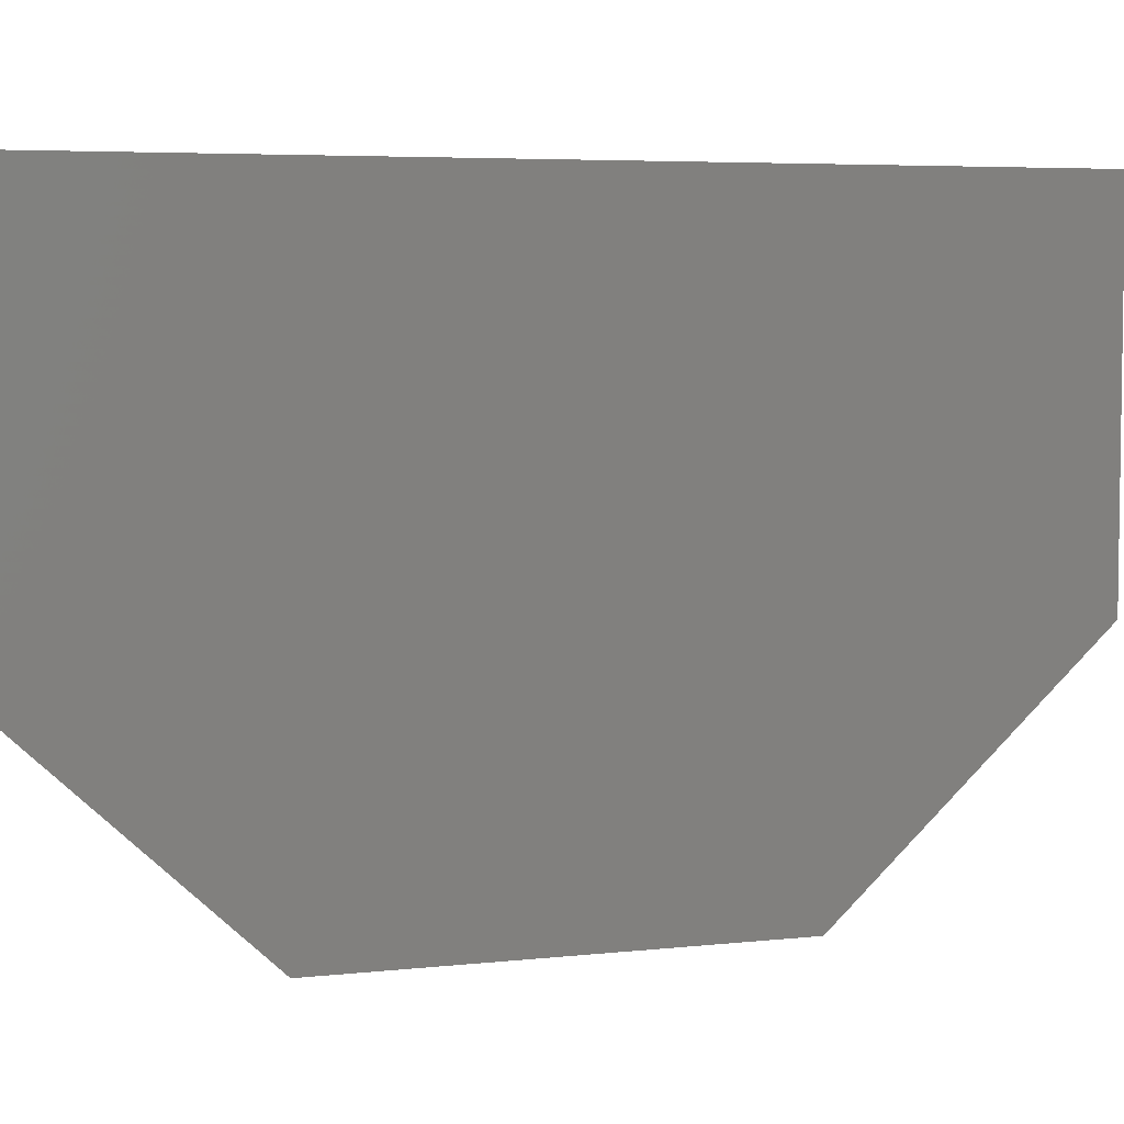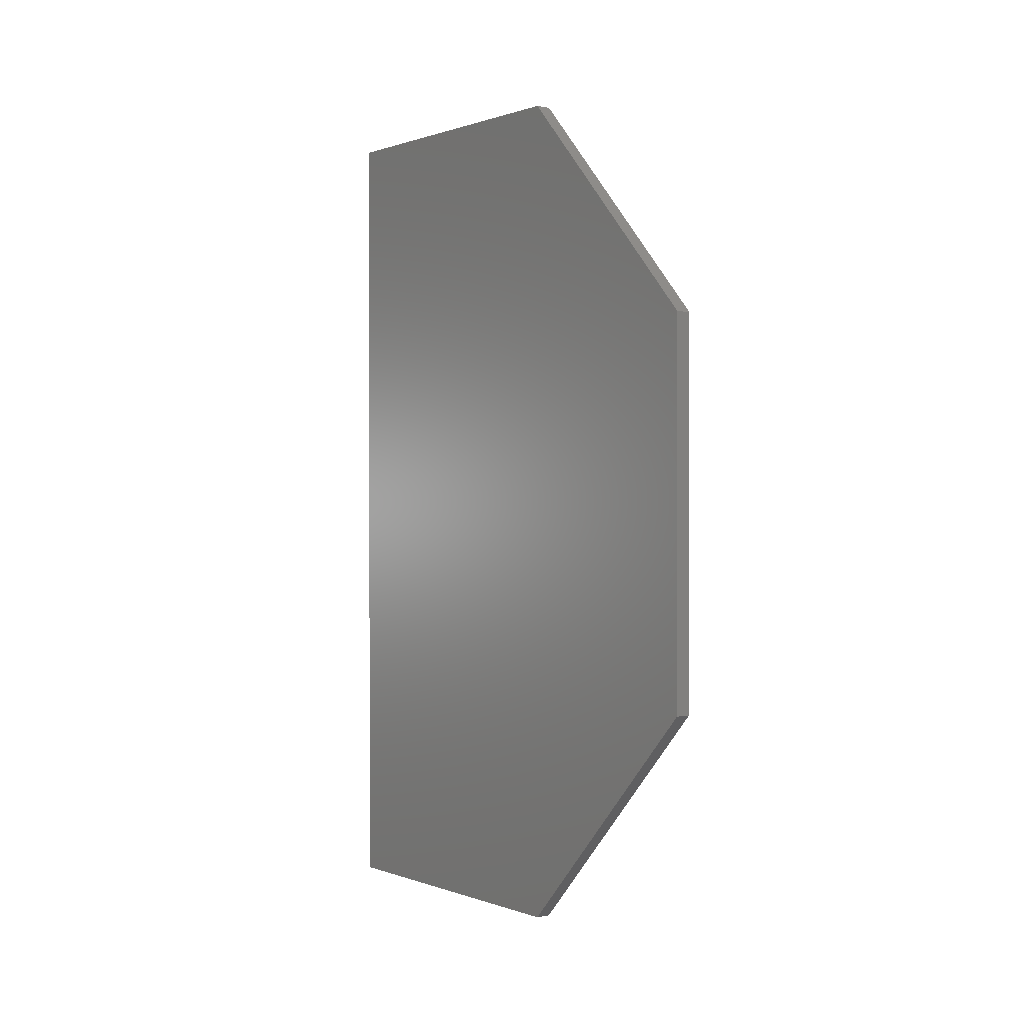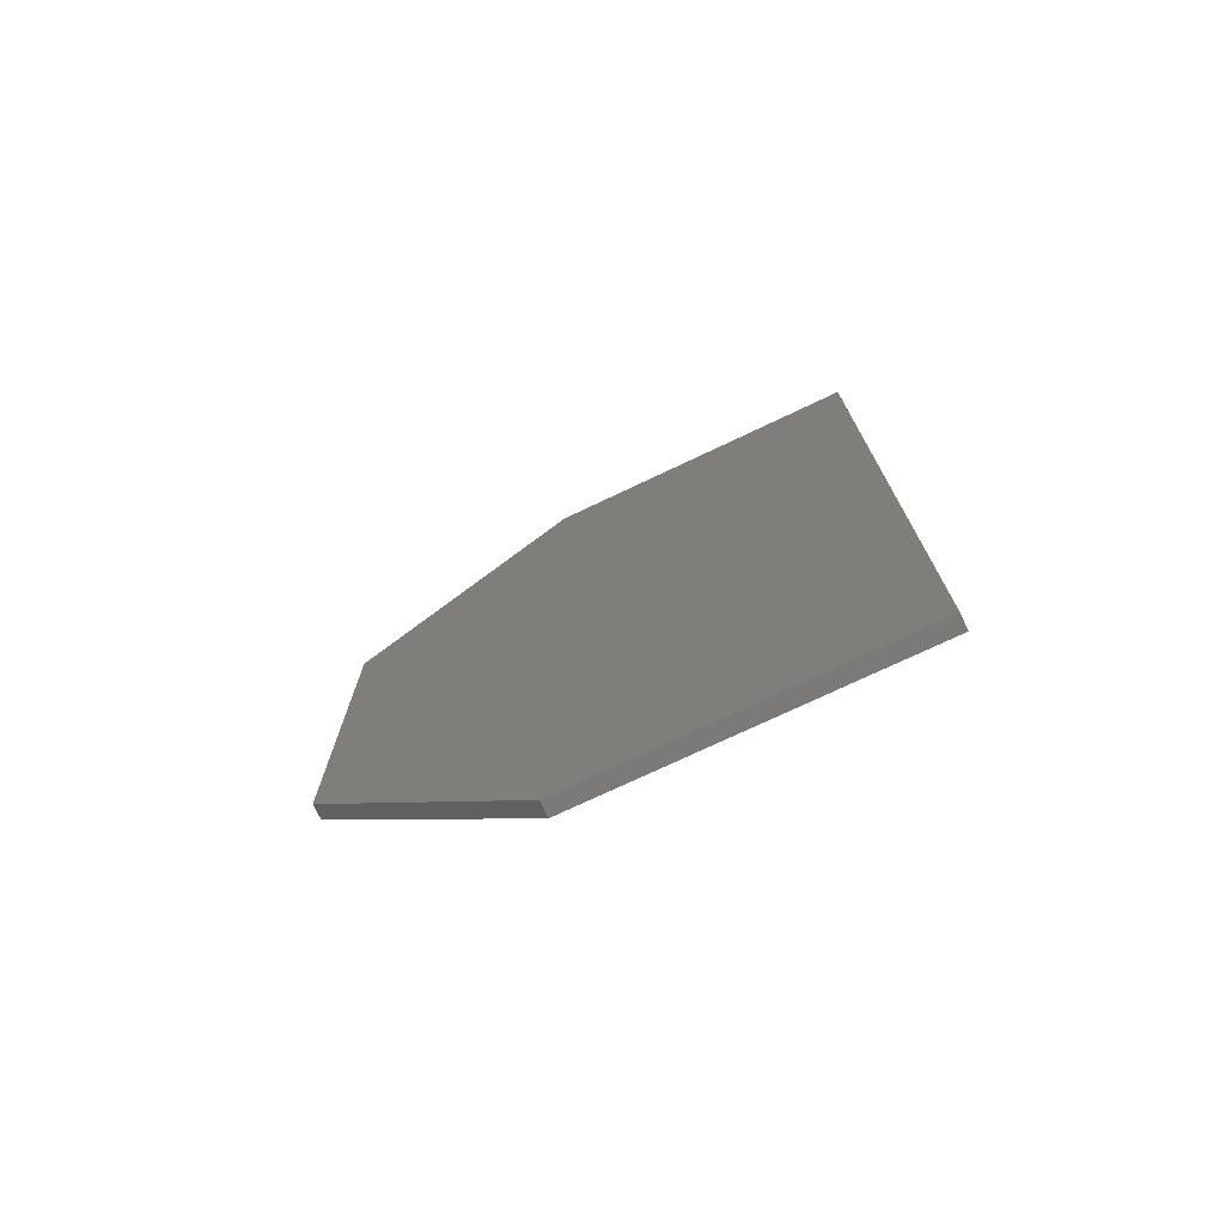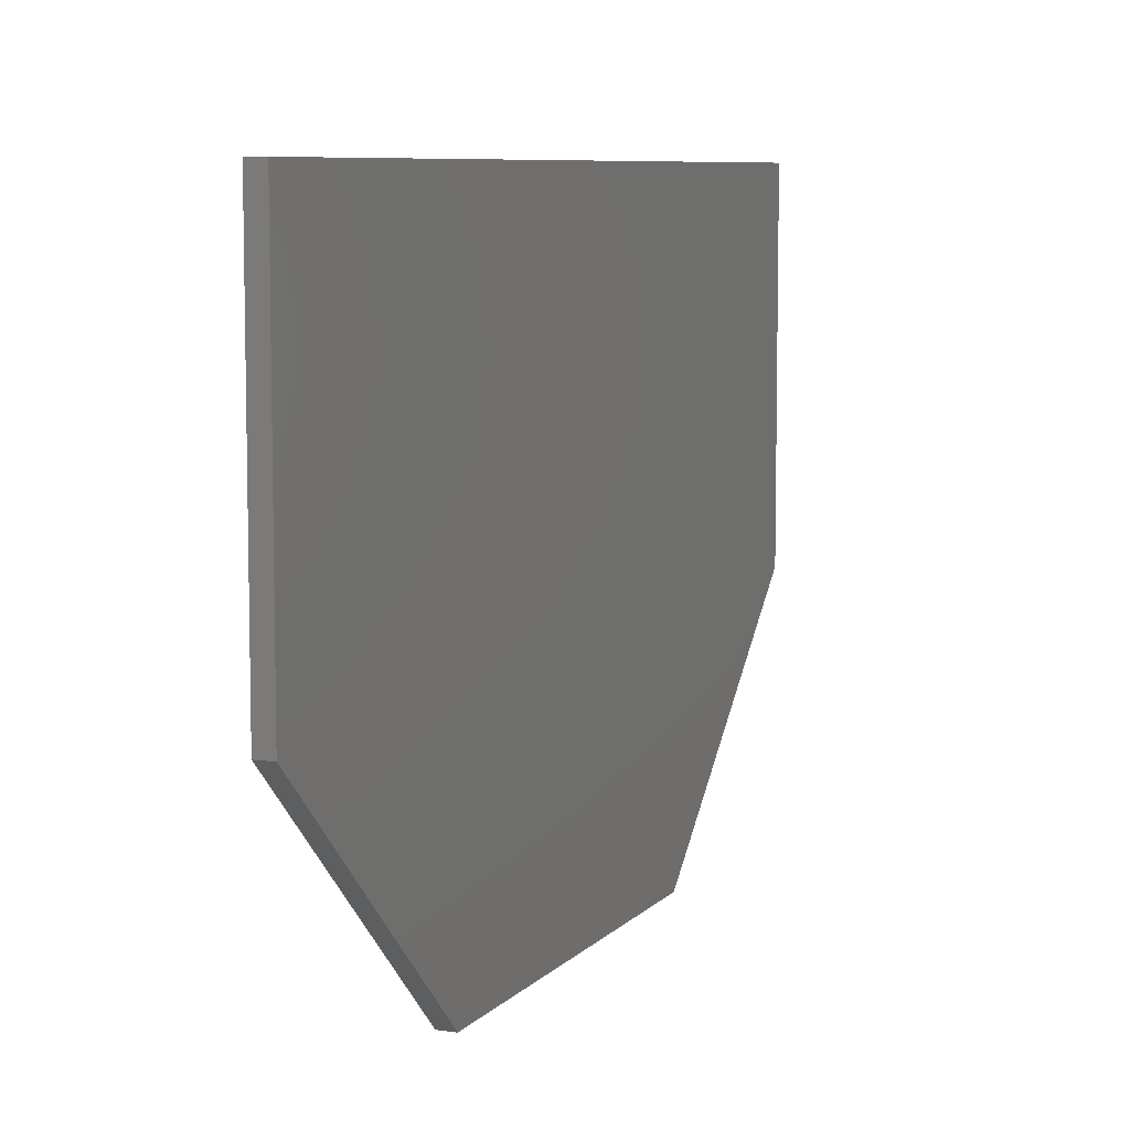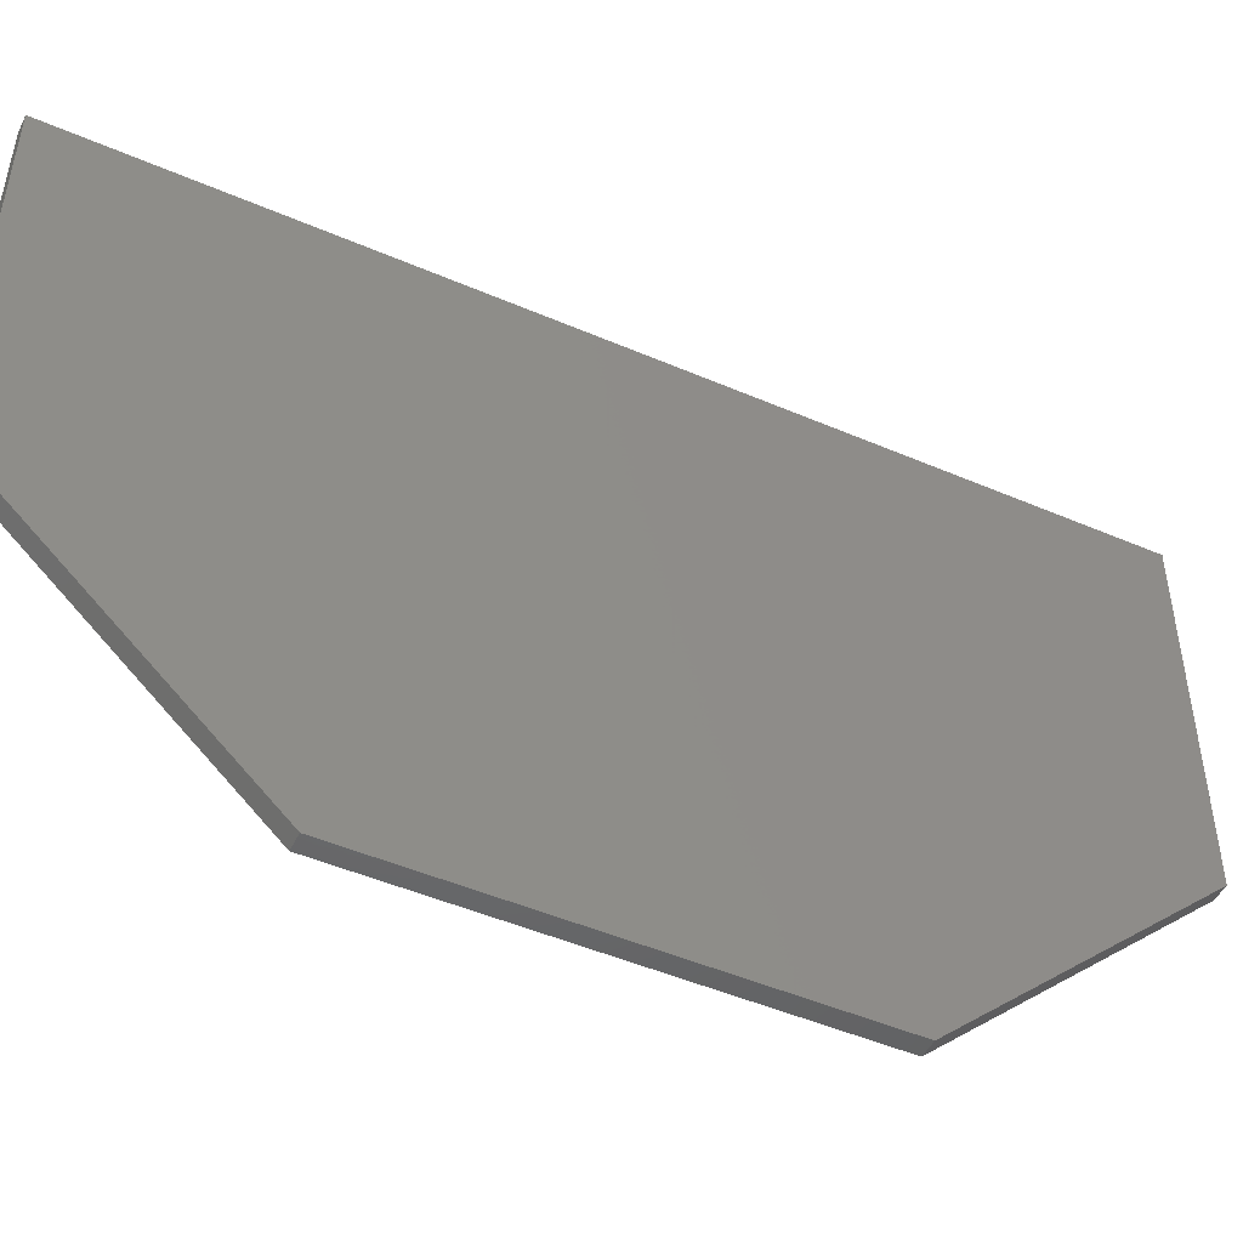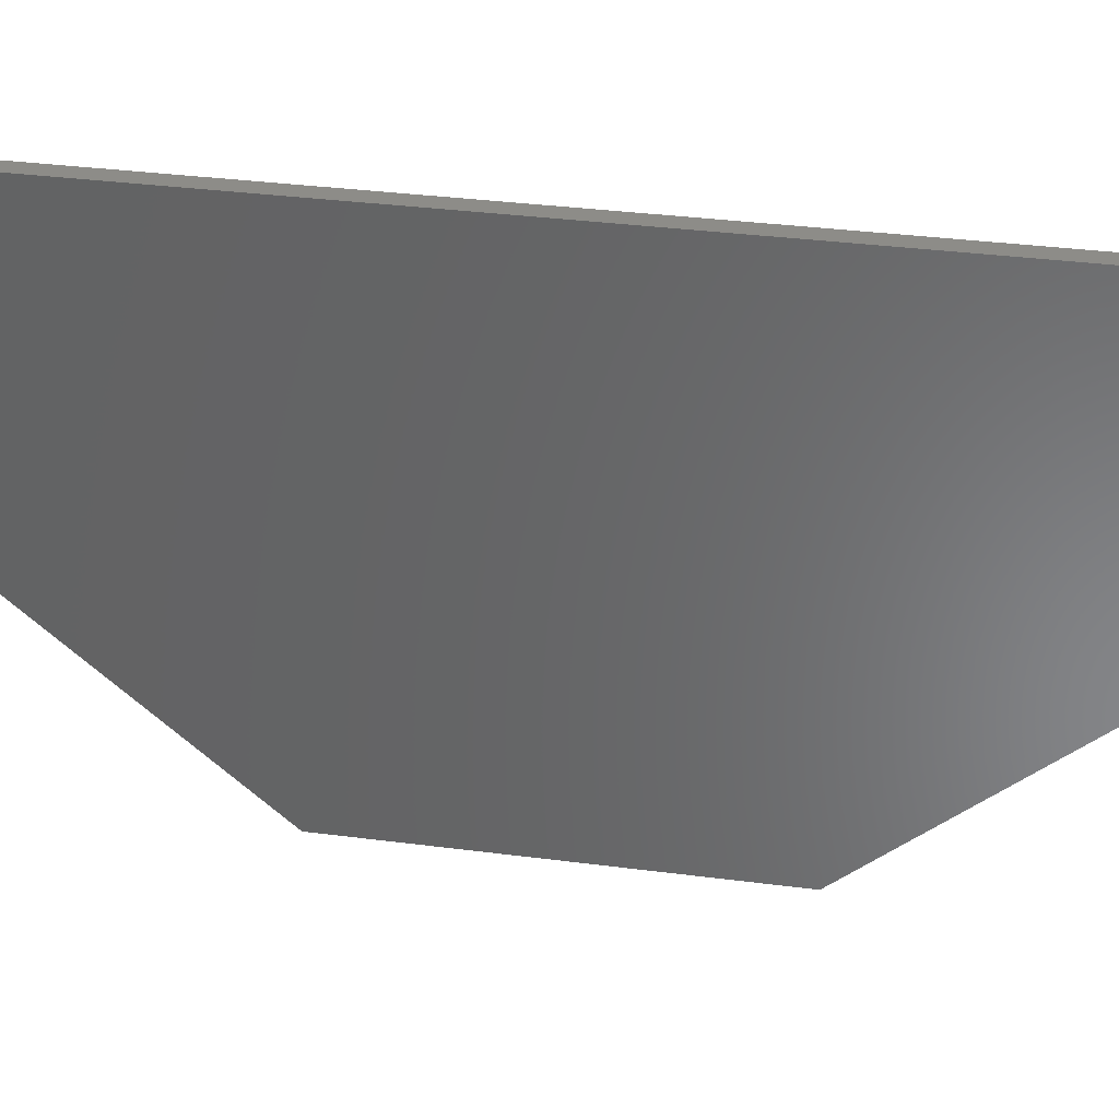
<metadata>
{"format":"stl","ext":"stl","renderer":"f3d","projection":"perspective","resolution":1024,"background":"white","views":[{"elev":5.2,"azim":70.7,"up":"+Z"},{"elev":0.5,"azim":142.8,"up":"+Y"},{"elev":-73.9,"azim":-64.6,"up":"+Y"},{"elev":7.7,"azim":-157.4,"up":"+Z"},{"elev":-48.3,"azim":64.3,"up":"+Z"},{"elev":36.7,"azim":-80.6,"up":"+Z"}]}
</metadata>
<code>
# stl→obj: 12 verts, 20 faces
v -0.3123 0.1195 -0.02283
v -0.3123 0.1195 -0.004659
v -0.3123 0.07189 -0.004659
v -0.3123 0.07189 -0.02283
v -0.3123 0.08487 -0.03494
v -0.3123 0.1065 -0.03494
v -0.3132 0.07189 -0.004659
v -0.3132 0.1195 -0.004659
v -0.3132 0.07189 -0.02283
v -0.3132 0.08487 -0.03494
v -0.3132 0.1195 -0.02283
v -0.3132 0.1065 -0.03494
f 1 2 3
f 1 3 4
f 1 4 5
f 1 5 6
f 7 3 2
f 7 2 8
f 4 9 10
f 4 10 5
f 4 3 7
f 4 7 9
f 1 11 8
f 1 8 2
f 12 6 5
f 12 5 10
f 12 10 9
f 12 9 7
f 12 7 8
f 12 8 11
f 12 11 1
f 12 1 6

</code>
